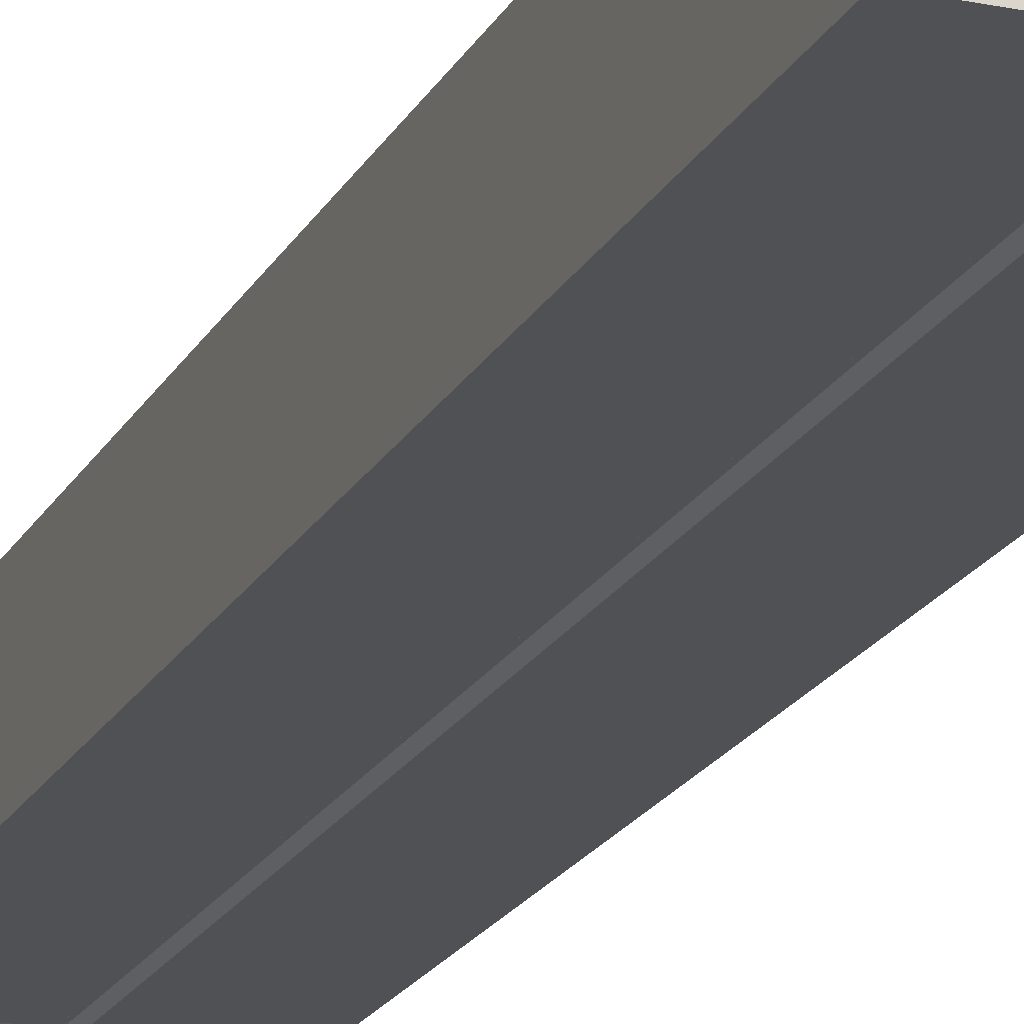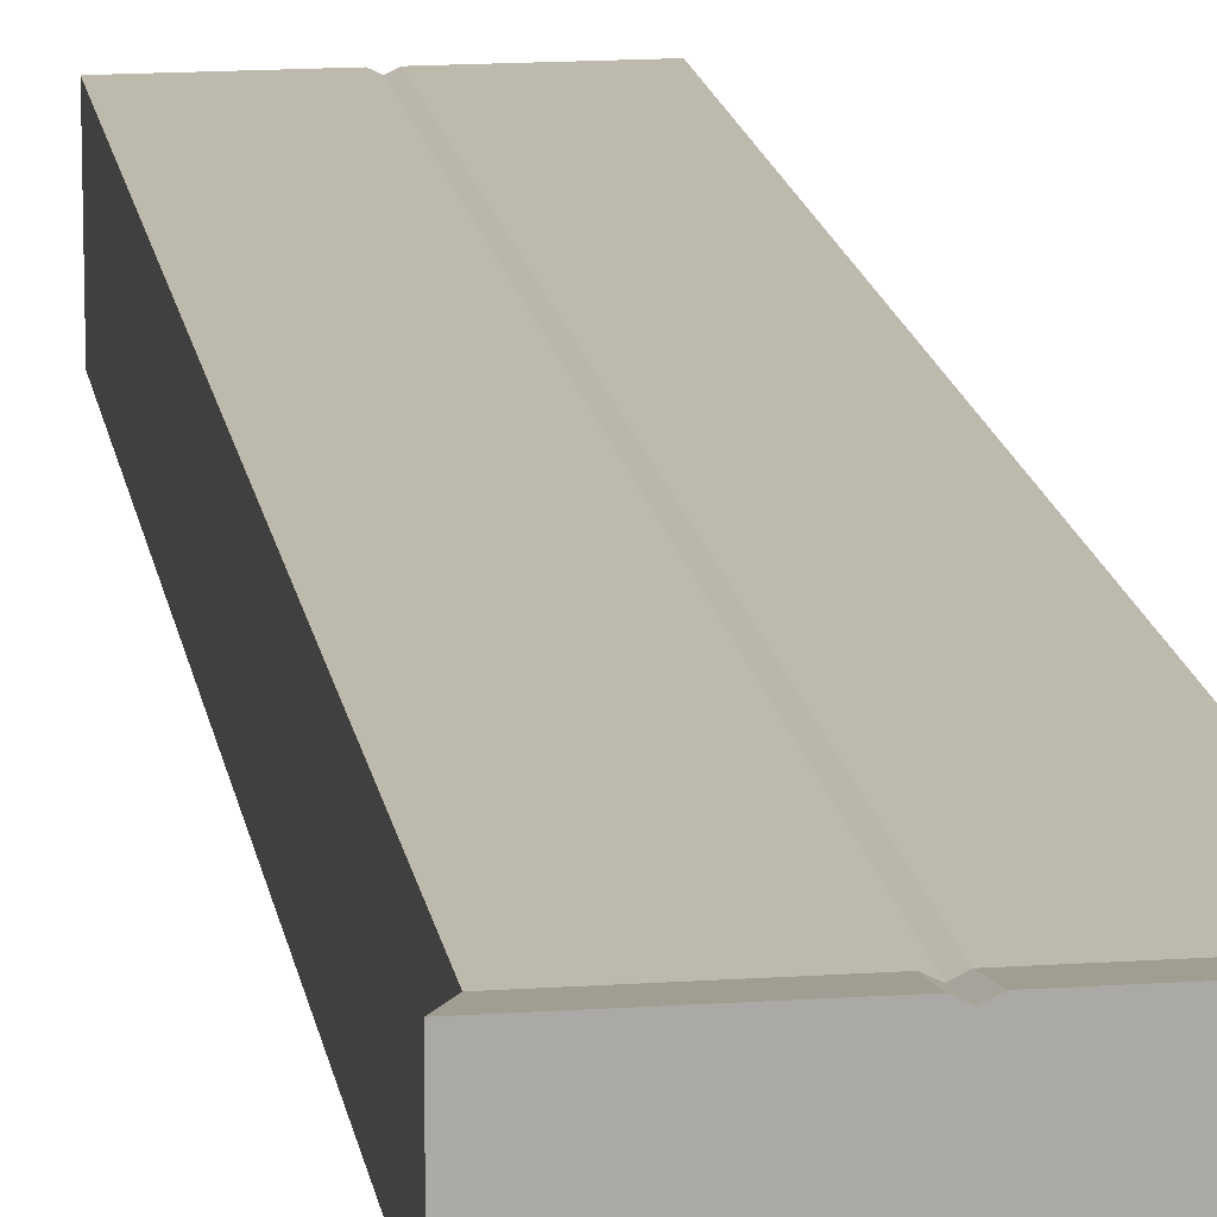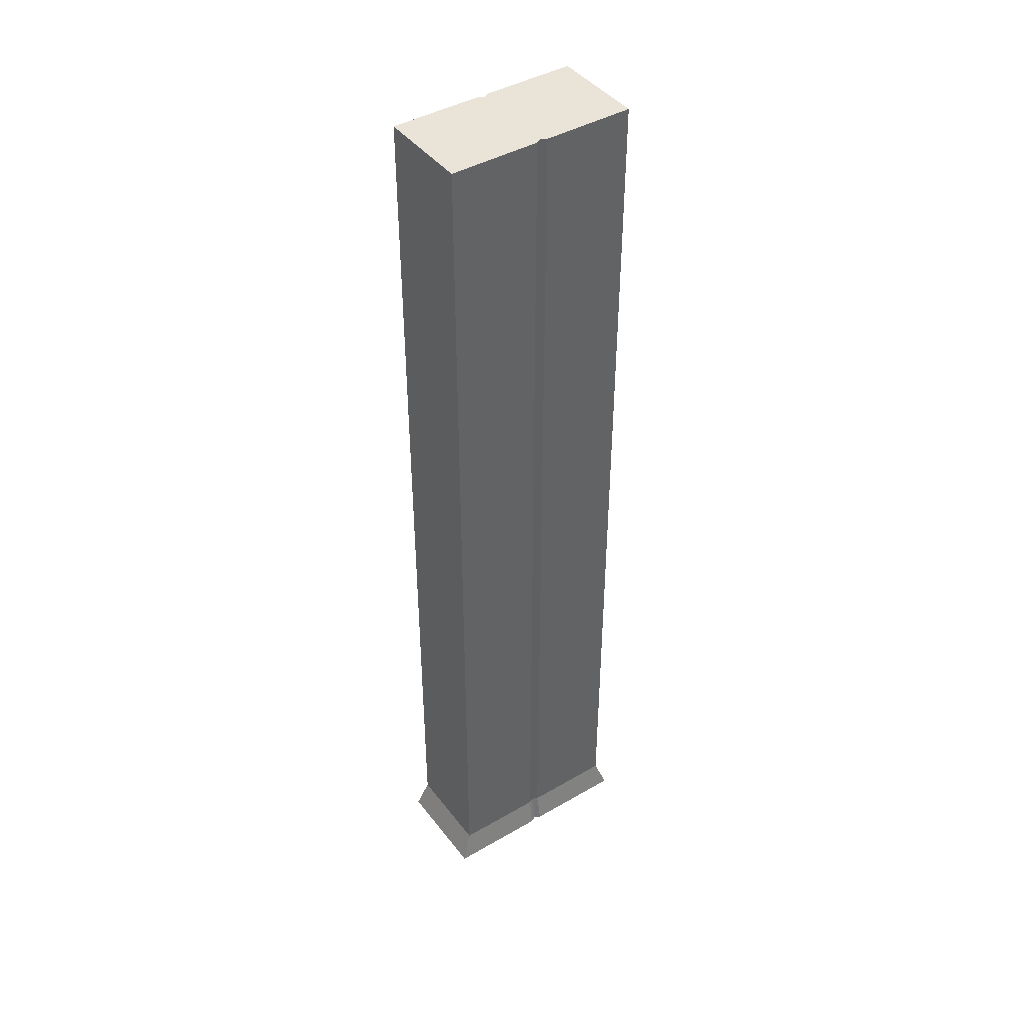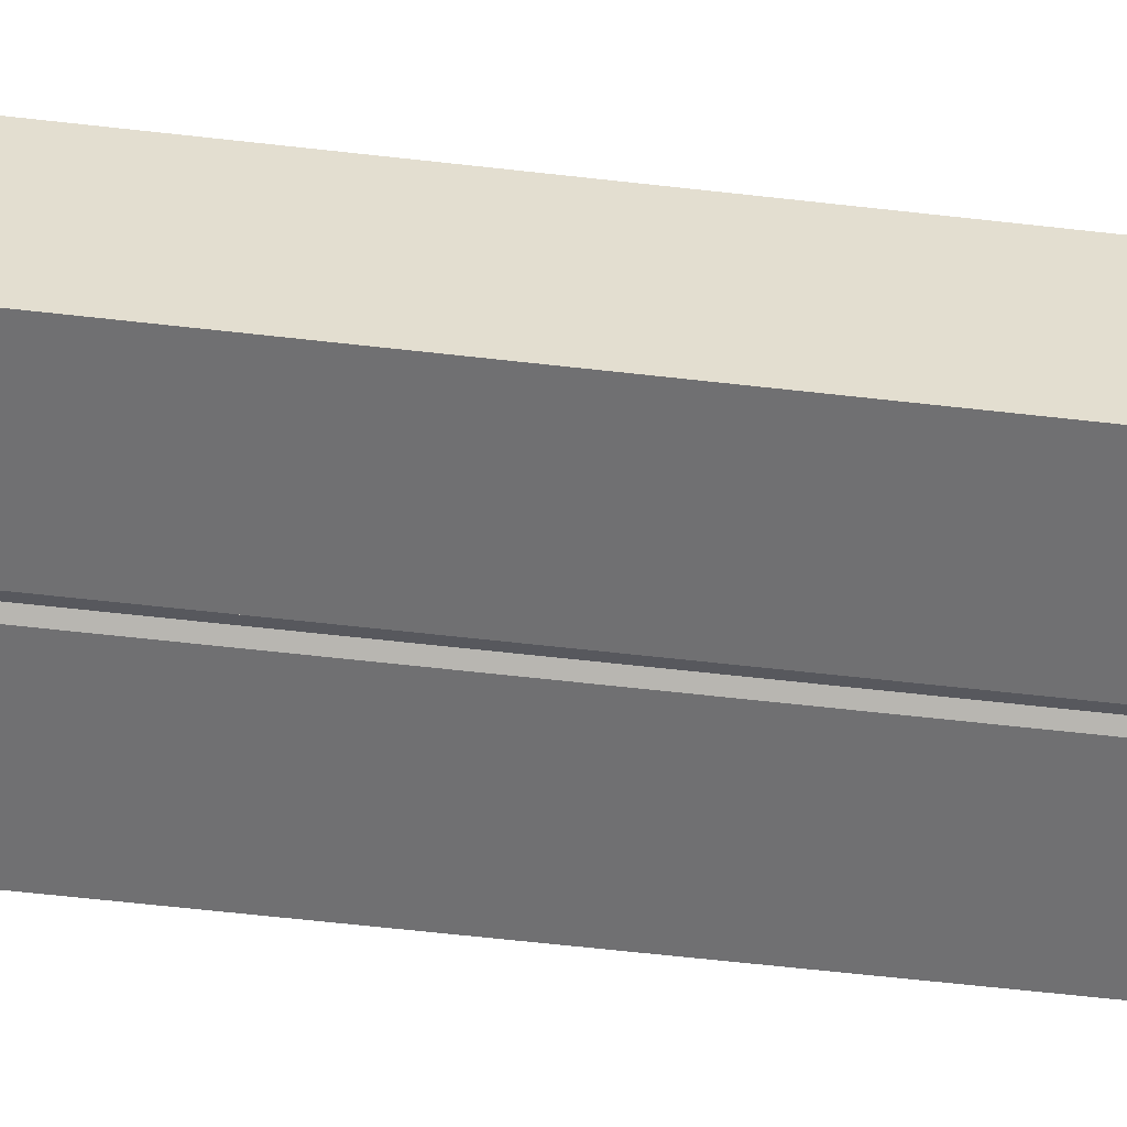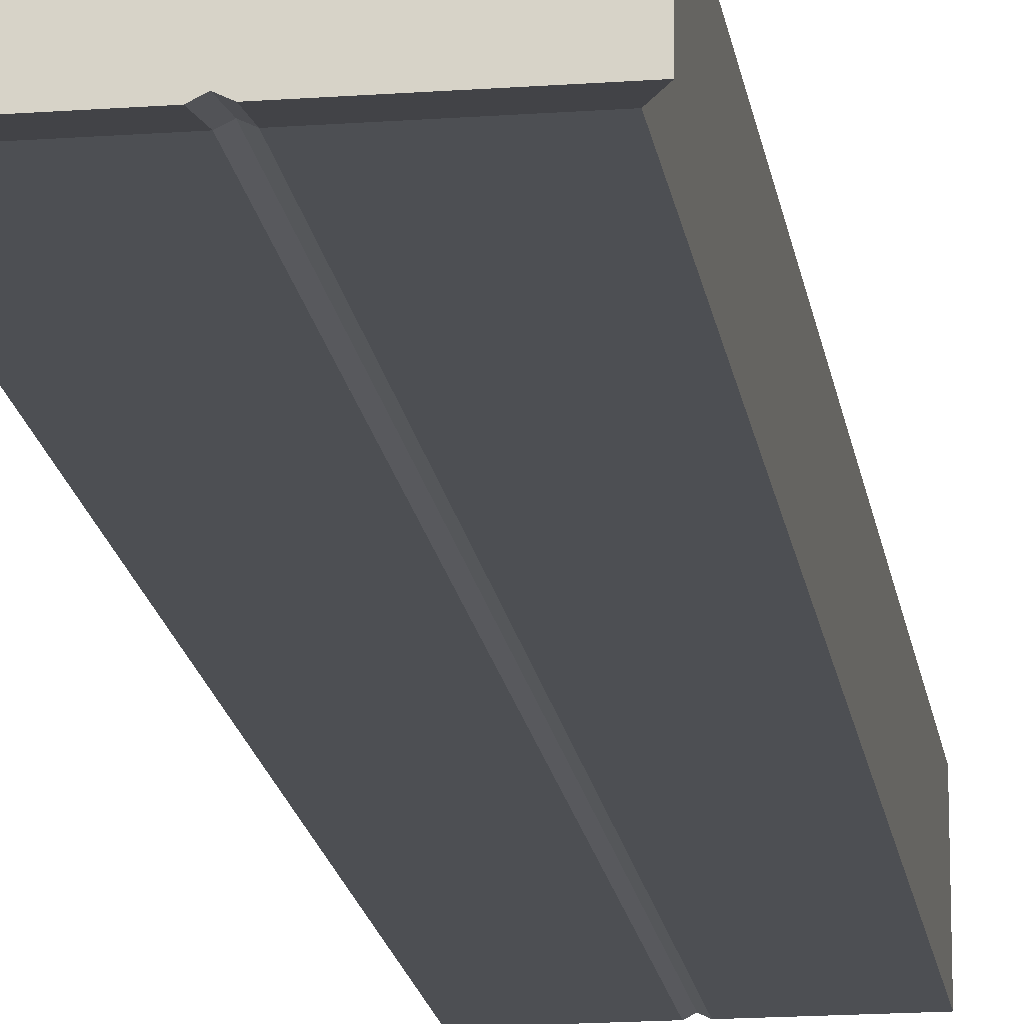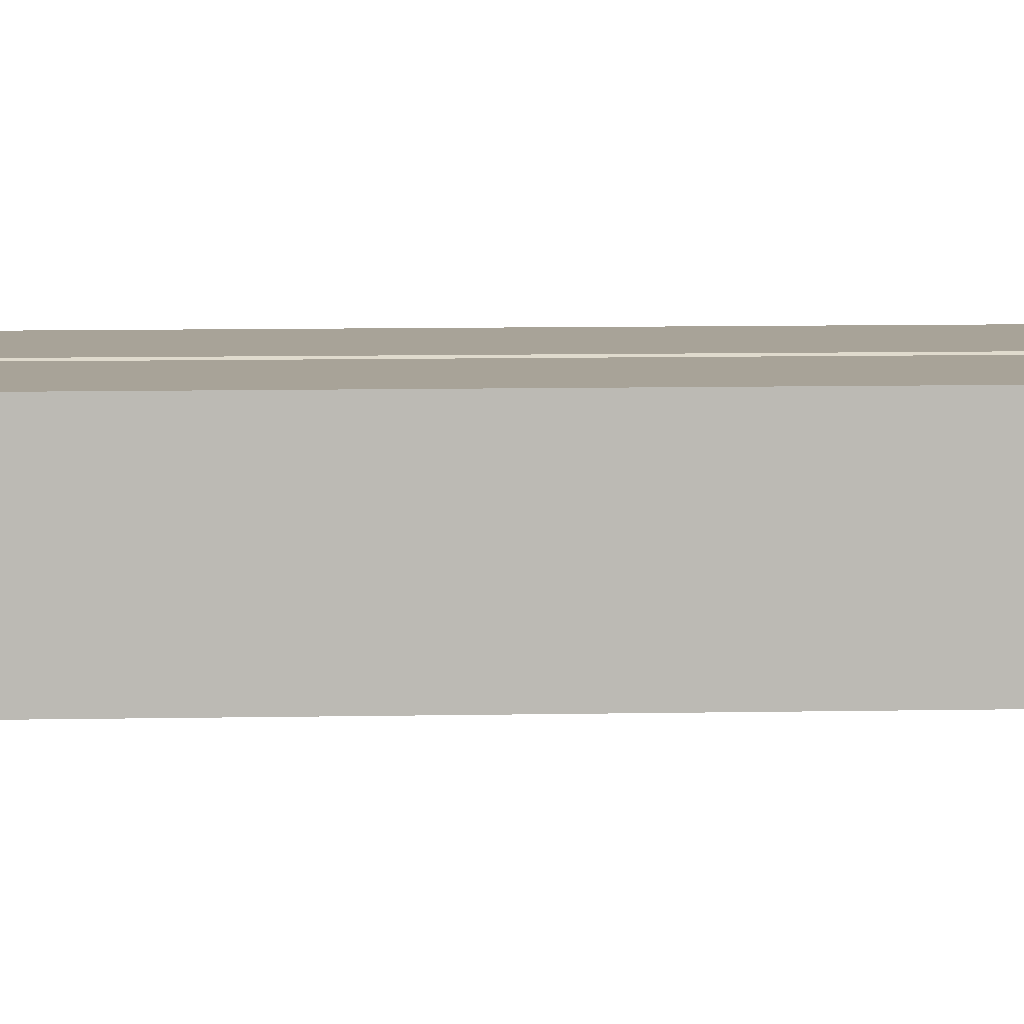
<metadata>
{"format":"obj","ext":"obj","renderer":"f3d","projection":"perspective","resolution":1024,"background":"white","views":[{"elev":-19.8,"azim":159.2,"up":"+Z"},{"elev":15.1,"azim":-8.4,"up":"+Z"},{"elev":43.0,"azim":-34.5,"up":"+Y"},{"elev":-55.0,"azim":-97.1,"up":"+Z"},{"elev":-17.5,"azim":8.2,"up":"+Z"},{"elev":6.9,"azim":86.1,"up":"+Z"}]}
</metadata>
<code>
o carregador
v -0.07042 -0.3209 0.03954
v -0.07042 0.3655 0.03954
v -0.07042 -0.3209 -0.02991
v -0.07042 0.3655 -0.02991
v 0.06959 -0.3209 0.03954
v 0.06959 0.3655 0.03954
v 0.06959 -0.3209 -0.02991
v 0.06959 0.3655 -0.02991
v -0.00446 -0.3209 -0.02991
v 0.003624 -0.3209 -0.02991
v -0.000418 -0.3209 -0.02791
v 0.003624 0.3655 -0.02991
v -0.00446 0.3655 -0.02991
v -0.000418 0.3655 -0.02791
v 0.003624 -0.3209 0.03954
v -0.00446 -0.3209 0.03954
v -0.000418 -0.3209 0.03754
v -0.00446 0.3655 0.03954
v 0.003624 0.3655 0.03954
v -0.000418 0.3655 0.03754
v -0.0788 -0.3442 -0.03407
v -0.0788 -0.3442 0.0437
v 0.07796 -0.3442 0.0437
v 0.07796 -0.3442 -0.03407
v -0.000418 -0.3442 -0.03182
v -0.004943 -0.3442 -0.03407
v 0.004108 -0.3442 -0.03407
v -0.000418 -0.3442 0.04145
v 0.004108 -0.3442 0.0437
v -0.004943 -0.3442 0.0437
f 1 3 4 2
f 8 6 19 20 14 12
f 7 5 6 8
f 16 30 22 1
f 5 15 19 6
f 14 20 18 2 4 13
f 10 7 8 12
f 16 1 2 18
f 7 24 23 5
f 12 19 15 10
f 18 13 9 16
f 3 9 13 4
f 10 12 14 11
f 11 14 13 9
f 17 20 19 15
f 16 18 20 17
f 21 22 30 28 25 26
f 25 28 29 23 24 27
f 15 29 28 17
f 11 25 27 10
f 17 28 30 16
f 10 27 24 7
f 1 22 21 3
f 3 21 26 9
f 5 23 29 15
f 9 26 25 11

</code>
